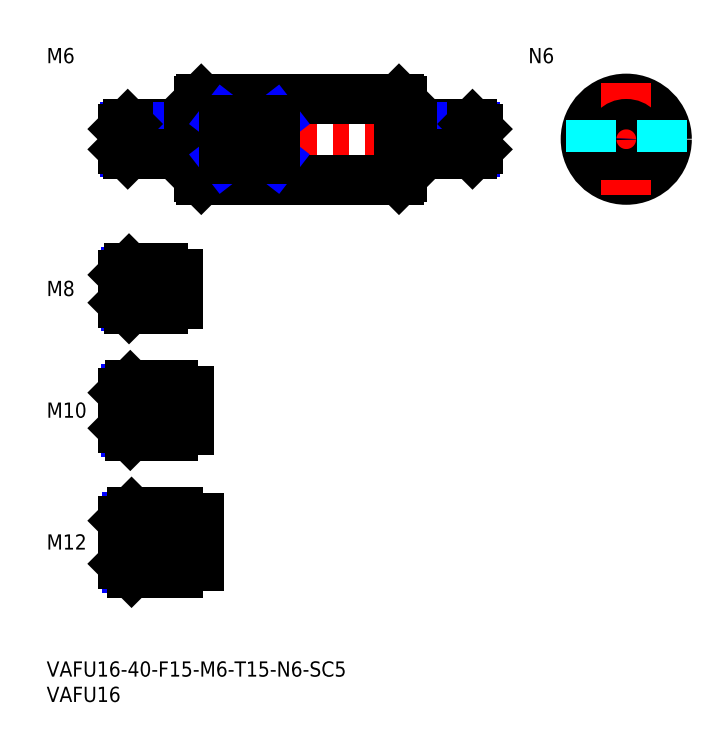
<metadata>
{"format":"dxf","ext":"dxf","renderer":"ezdxf+matplotlib","layout":"modelspace","background":"white","min_lineweight":24,"dpi":150}
</metadata>
<code>
0
SECTION
2
ENTITIES
0
INSERT
8
MSM_CONTINUOUS
2
*U12
10
0
20
0
30
0
0
INSERT
8
MSM_CONTINUOUS
2
*U13
10
0
20
0
30
0
0
LINE
8
MSM_CENTER
10
13
20
23.5
30
0
11
32
21
23.5
31
0
0
INSERT
8
MSM_CONTINUOUS
2
*U14
10
0
20
0
30
0
0
INSERT
8
MSM_CONTINUOUS
2
*U15
10
0
20
0
30
0
0
LINE
8
MSM_CENTER
10
13
20
49.5
30
0
11
30
21
49.5
31
0
0
INSERT
8
MSM_CONTINUOUS
2
*U16
10
0
20
0
30
0
0
LINE
8
MSM_CENTER
10
13
20
73.5
30
0
11
28
21
73.5
31
0
0
LINE
8
MSM_NARROW
10
23
20
70.18
30
0
11
15.57
21
70.18
31
0
0
LINE
8
MSM_CONTINUOUS
10
23
20
69.5
30
0
11
16.25
21
69.5
31
0
0
LINE
8
MSM_CONTINUOUS
10
23
20
77.5
30
0
11
16.25
21
77.5
31
0
0
LINE
8
MSM_NARROW
10
23
20
76.82
30
0
11
15.57
21
76.82
31
0
0
LINE
8
MSM_CONTINUOUS
10
15
20
70.75
30
0
11
15
21
76.25
31
0
0
LINE
8
MSM_NARROW
10
25
20
45.31
30
0
11
15.69
21
45.31
31
0
0
LINE
8
MSM_CONTINUOUS
10
25
20
44.5
30
0
11
16.5
21
44.5
31
0
0
LINE
8
MSM_CONTINUOUS
10
25
20
54.5
30
0
11
16.5
21
54.5
31
0
0
LINE
8
MSM_NARROW
10
25
20
53.69
30
0
11
15.69
21
53.69
31
0
0
LINE
8
MSM_CONTINUOUS
10
15
20
46
30
0
11
15
21
53
31
0
0
LINE
8
MSM_NARROW
10
26
20
18.45
30
0
11
15.8
21
18.45
31
0
0
LINE
8
MSM_CONTINUOUS
10
26
20
17.5
30
0
11
16.75
21
17.5
31
0
0
LINE
8
MSM_CONTINUOUS
10
26
20
29.5
30
0
11
16.75
21
29.5
31
0
0
LINE
8
MSM_NARROW
10
26
20
28.55
30
0
11
15.8
21
28.55
31
0
0
LINE
8
MSM_CONTINUOUS
10
15
20
19.25
30
0
11
15
21
27.75
31
0
0
LINE
8
MSM_CONTINUOUS
10
23
20
77.5
30
0
11
23
21
69.5
31
0
0
LINE
8
MSM_CONTINUOUS
10
26
20
17.5
30
0
11
26
21
29.5
31
0
0
LINE
8
MSM_CONTINUOUS
10
25
20
54.5
30
0
11
25
21
44.5
31
0
0
LINE
8
MSM_CONTINUOUS
10
16.25
20
77.5
30
0
11
15
21
76.25
31
0
0
LINE
8
MSM_CONTINUOUS
10
16.25
20
69.5
30
0
11
15
21
70.75
31
0
0
LINE
8
MSM_CONTINUOUS
10
16.25
20
77.5
30
0
11
16.25
21
69.5
31
0
0
LINE
8
MSM_CONTINUOUS
10
16.5
20
54.5
30
0
11
15
21
53
31
0
0
LINE
8
MSM_CONTINUOUS
10
16.5
20
44.5
30
0
11
15
21
46
31
0
0
LINE
8
MSM_CONTINUOUS
10
16.5
20
54.5
30
0
11
16.5
21
44.5
31
0
0
LINE
8
MSM_CONTINUOUS
10
16.75
20
29.5
30
0
11
15
21
27.75
31
0
0
LINE
8
MSM_CONTINUOUS
10
16.75
20
17.5
30
0
11
15
21
19.25
31
0
0
LINE
8
MSM_CONTINUOUS
10
16.75
20
29.5
30
0
11
16.75
21
17.5
31
0
0
LINE
8
MSM_CONTINUOUS
10
26
20
76.5
30
0
11
26
21
70.5
31
0
0
LINE
8
MSM_CONTINUOUS
10
23
20
76.5
30
0
11
26
21
76.5
31
0
0
LINE
8
MSM_CONTINUOUS
10
23
20
70.5
30
0
11
26
21
70.5
31
0
0
LINE
8
MSM_CONTINUOUS
10
28
20
53.35
30
0
11
28
21
45.65
31
0
0
LINE
8
MSM_CONTINUOUS
10
25
20
53.35
30
0
11
28
21
53.35
31
0
0
LINE
8
MSM_CONTINUOUS
10
25
20
45.65
30
0
11
28
21
45.65
31
0
0
LINE
8
MSM_CONTINUOUS
10
30
20
18.8
30
0
11
30
21
28.2
31
0
0
LINE
8
MSM_CONTINUOUS
10
26
20
28.2
30
0
11
30
21
28.2
31
0
0
LINE
8
MSM_CONTINUOUS
10
26
20
18.8
30
0
11
30
21
18.8
31
0
0
LINE
8
MSM_CENTER
10
12
20
103
30
0
11
88
21
103
31
0
0
LINE
8
MSM_CONTINUOUS
10
30.5
20
111
30
0
11
69.5
21
111
31
0
0
LINE
8
MSM_CONTINUOUS
10
30.5
20
95
30
0
11
69.5
21
95
31
0
0
LINE
8
MSM_CONTINUOUS
10
30
20
95.5
30
0
11
30
21
110.5
31
0
0
LINE
8
MSM_CENTER
10
103.3
20
103
30
0
11
125.3
21
103
31
0
0
CIRCLE
8
MSM_CONTINUOUS
10
114.3
20
103
30
0
40
8
0
LINE
8
MSM_CENTER
10
114.3
20
114
30
0
11
114.3
21
92
31
0
0
LINE
8
MSM_CONTINUOUS
10
70
20
110.5
30
0
11
70
21
95.5
31
0
0
LINE
8
MSM_CONTINUOUS
10
30.5
20
95
30
0
11
30.5
21
111
31
0
0
LINE
8
MSM_CONTINUOUS
10
69.5
20
111
30
0
11
69.5
21
95
31
0
0
LINE
8
MSM_CONTINUOUS
10
30
20
110.5
30
0
11
30.5
21
111
31
0
0
LINE
8
MSM_CONTINUOUS
10
30
20
95.5
30
0
11
30.5
21
95
31
0
0
LINE
8
MSM_CONTINUOUS
10
69.5
20
95
30
0
11
70
21
95.5
31
0
0
LINE
8
MSM_CONTINUOUS
10
69.5
20
111
30
0
11
70
21
110.5
31
0
0
INSERT
8
MSM_CONTINUOUS
2
*U17
10
0
20
0
30
0
0
LINE
8
MSM_CONTINUOUS
10
28
20
106
30
0
11
16
21
106
31
0
0
LINE
8
MSM_NARROW
10
28
20
105.5
30
0
11
15.46
21
105.5
31
0
0
LINE
8
MSM_NARROW
10
28
20
100.5
30
0
11
15.46
21
100.5
31
0
0
LINE
8
MSM_CONTINUOUS
10
28
20
100
30
0
11
16
21
100
31
0
0
LINE
8
MSM_CONTINUOUS
10
15
20
105
30
0
11
15
21
101
31
0
0
LINE
8
MSM_CONTINUOUS
10
28
20
106
30
0
11
28
21
100
31
0
0
LINE
8
MSM_CONTINUOUS
10
16
20
106
30
0
11
15
21
105
31
0
0
LINE
8
MSM_CONTINUOUS
10
16
20
100
30
0
11
15
21
101
31
0
0
LINE
8
MSM_CONTINUOUS
10
16
20
106
30
0
11
16
21
100
31
0
0
LINE
8
MSM_CONTINUOUS
10
28
20
105.1
30
0
11
30
21
105.1
31
0
0
LINE
8
MSM_CONTINUOUS
10
28
20
100.9
30
0
11
30
21
100.9
31
0
0
INSERT
8
MSM_CONTINUOUS
2
*U18
10
0
20
0
30
0
0
LINE
8
MSM_CONTINUOUS
10
72
20
106
30
0
11
84
21
106
31
0
0
LINE
8
MSM_NARROW
10
72
20
105.5
30
0
11
84.54
21
105.5
31
0
0
LINE
8
MSM_NARROW
10
72
20
100.5
30
0
11
84.54
21
100.5
31
0
0
LINE
8
MSM_CONTINUOUS
10
72
20
100
30
0
11
84
21
100
31
0
0
LINE
8
MSM_CONTINUOUS
10
85
20
105
30
0
11
85
21
101
31
0
0
LINE
8
MSM_CONTINUOUS
10
72
20
106
30
0
11
72
21
100
31
0
0
LINE
8
MSM_CONTINUOUS
10
84
20
106
30
0
11
85
21
105
31
0
0
LINE
8
MSM_CONTINUOUS
10
84
20
100
30
0
11
85
21
101
31
0
0
LINE
8
MSM_CONTINUOUS
10
84
20
106
30
0
11
84
21
100
31
0
0
LINE
8
MSM_CONTINUOUS
10
72
20
105.1
30
0
11
70
21
105.1
31
0
0
LINE
8
MSM_CONTINUOUS
10
72
20
100.9
30
0
11
70
21
100.9
31
0
0
CIRCLE
8
MSM_NARROW
10
114.3
20
103
30
0
40
2.458
0
CIRCLE
8
MSM_CONTINUOUS
10
114.3
20
103
30
0
40
3
0
LINE
8
MSM_NARROW
10
35
20
106.9
30
0
11
45
21
99.13
31
0
0
LINE
8
MSM_NARROW
10
35
20
99.13
30
0
11
45
21
106.9
31
0
0
LINE
8
MSM_CONTINUOUS
10
45
20
99.13
30
0
11
35
21
99.13
31
0
0
LINE
8
MSM_CONTINUOUS
10
45
20
106.9
30
0
11
35
21
106.9
31
0
0
LINE
8
MSM_CONTINUOUS
10
35
20
106.9
30
0
11
35
21
99.13
31
0
0
LINE
8
MSM_CONTINUOUS
10
45
20
99.13
30
0
11
45
21
106.9
31
0
0
LINE
8
MSM_DASHED
10
107.3
20
106.9
30
0
11
107.3
21
99.13
31
0
0
LINE
8
MSM_DASHED
10
121.3
20
106.9
30
0
11
121.3
21
99.13
31
0
0
ENDSEC
0
EOF

</code>
